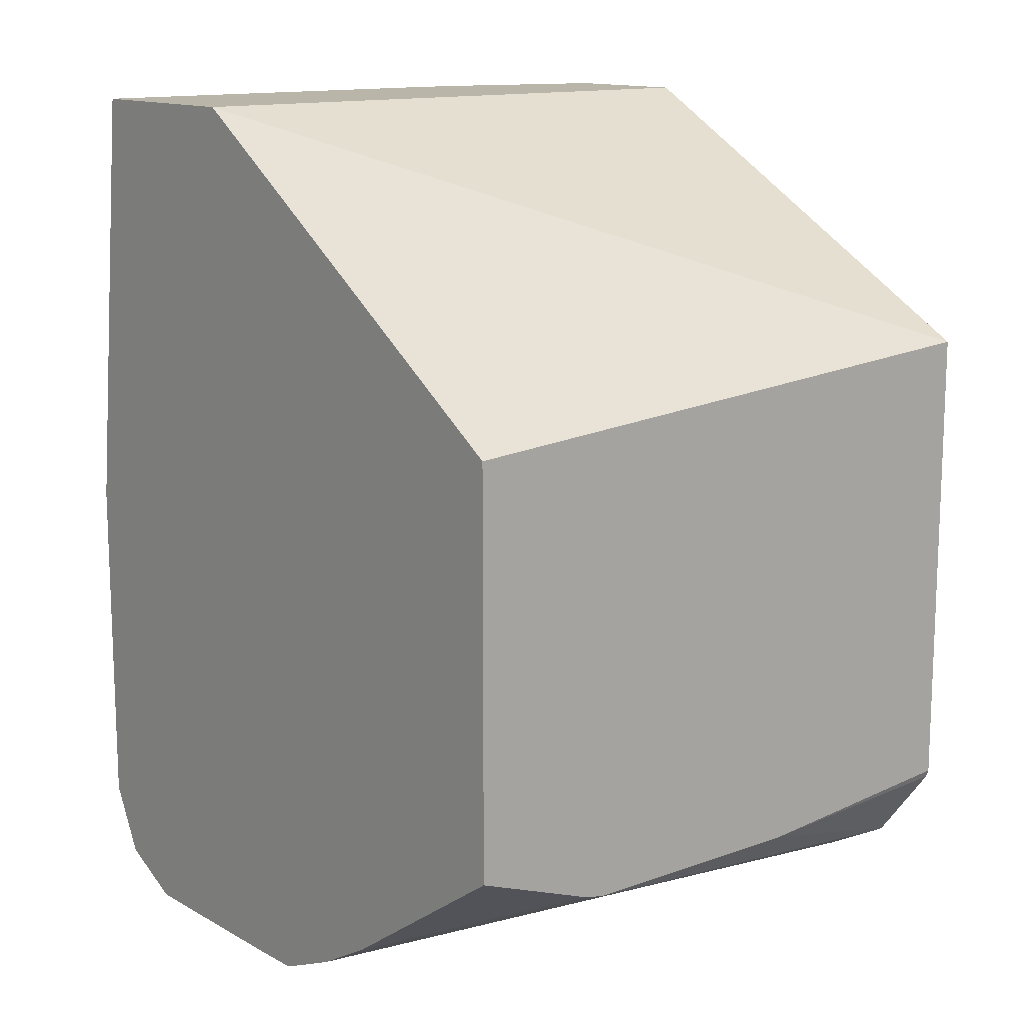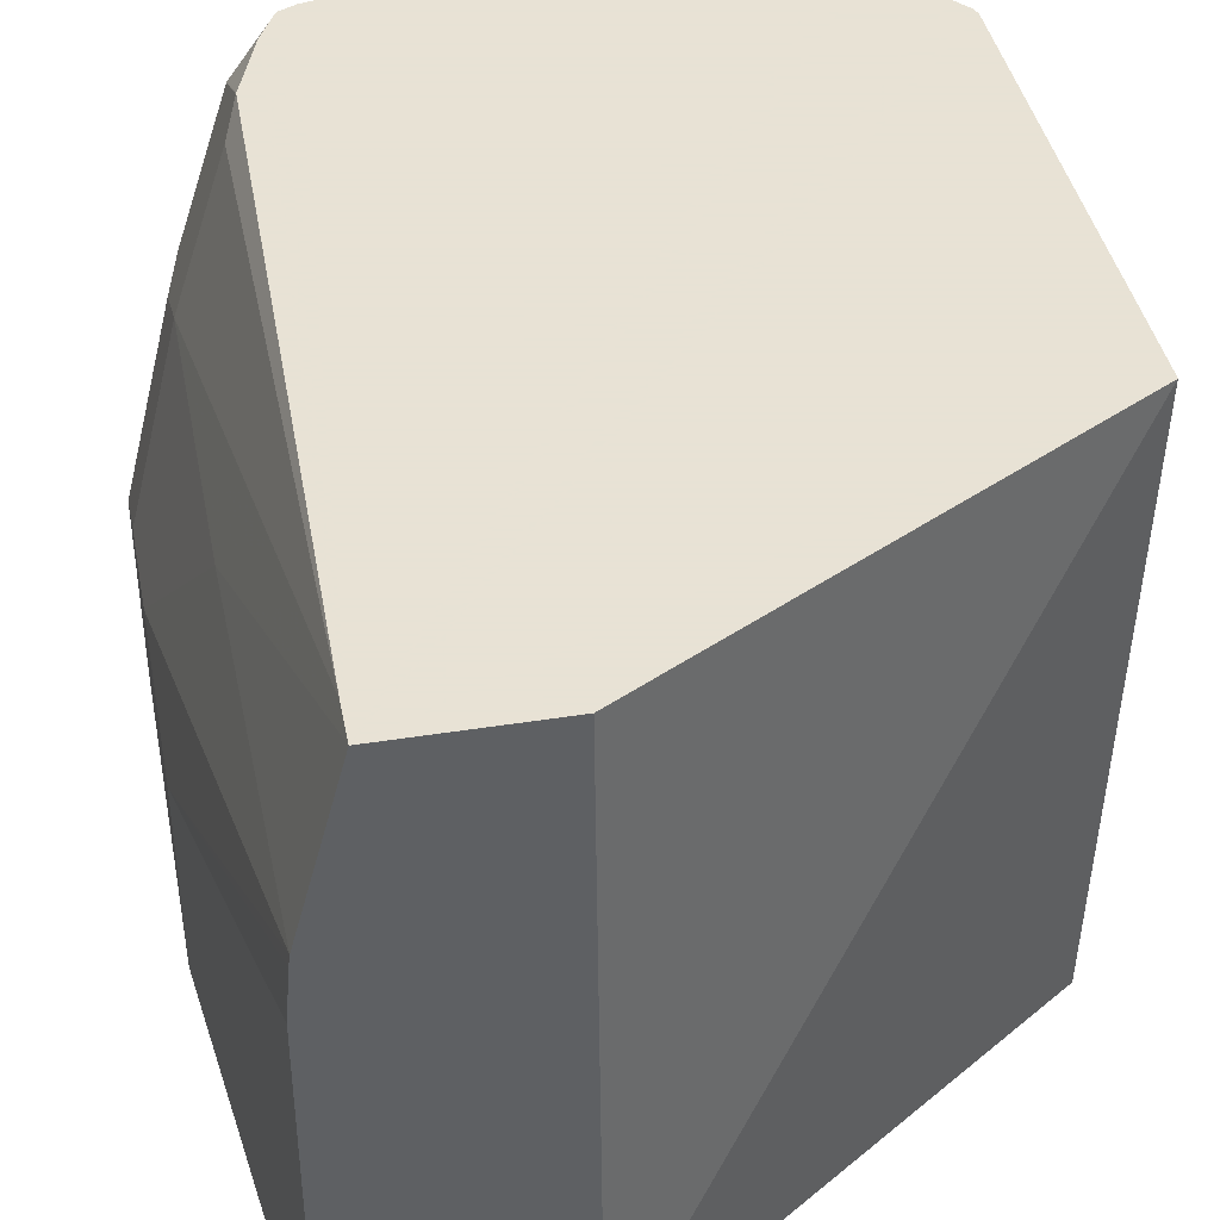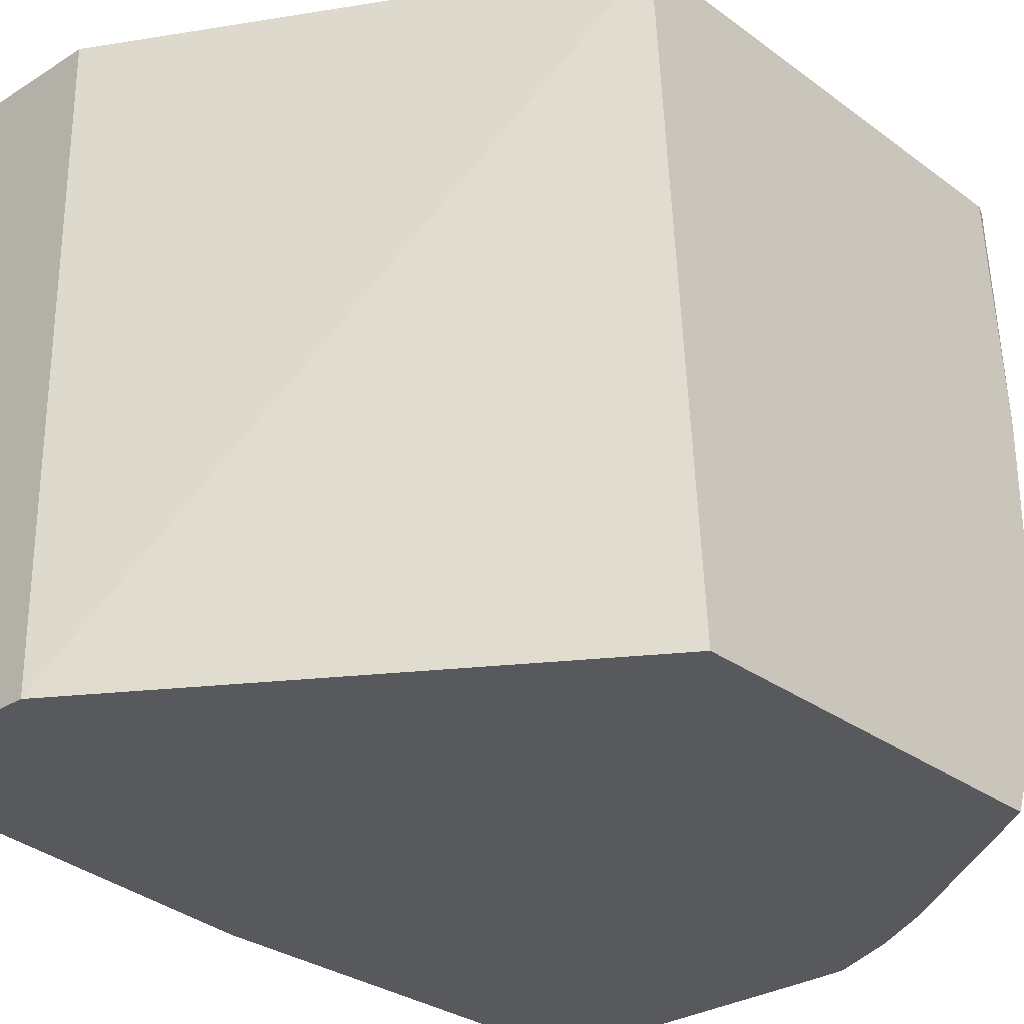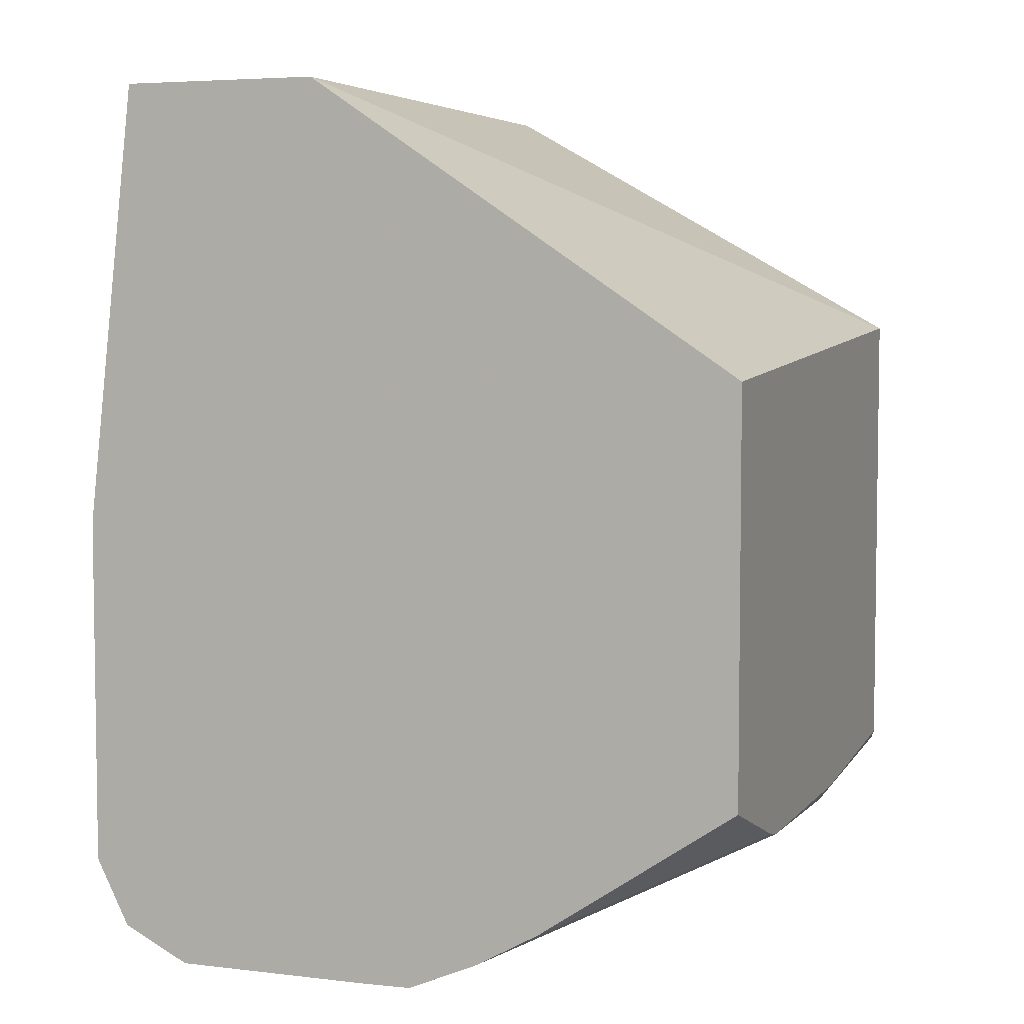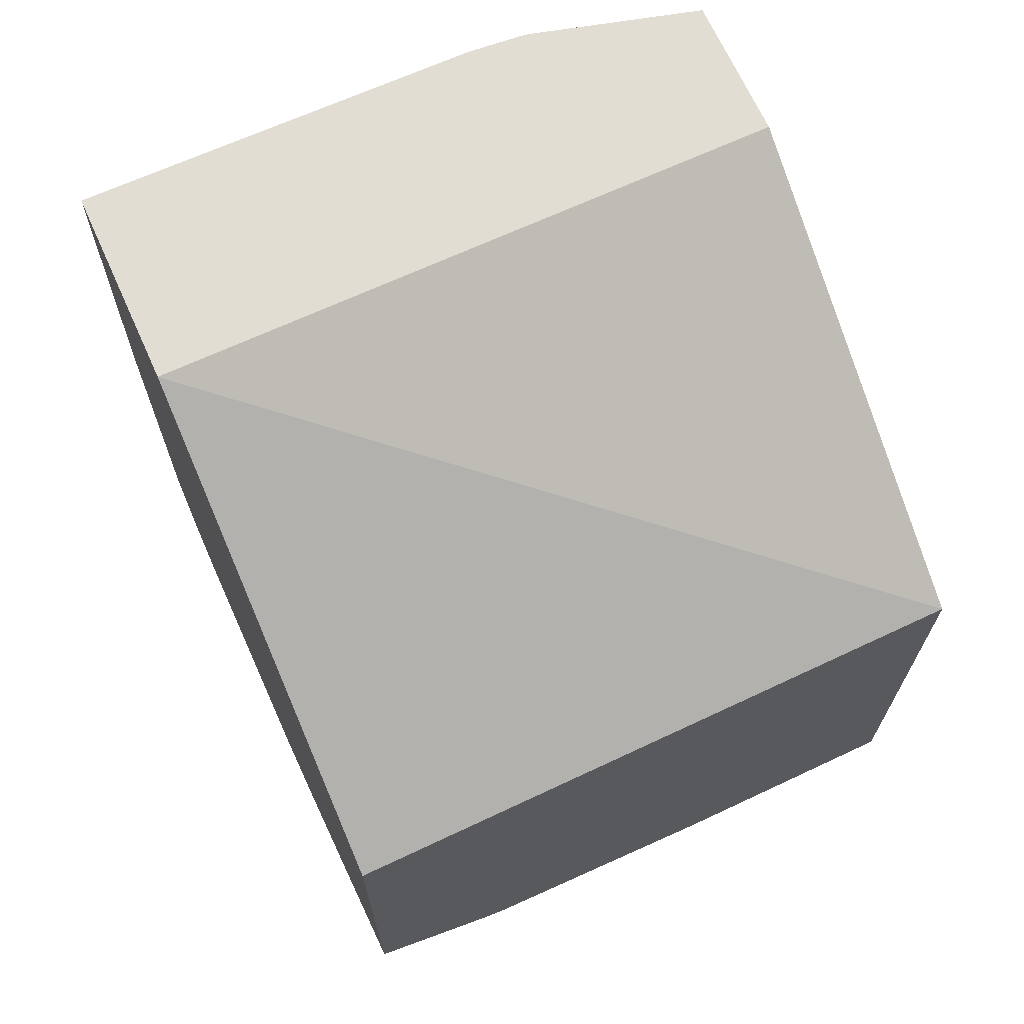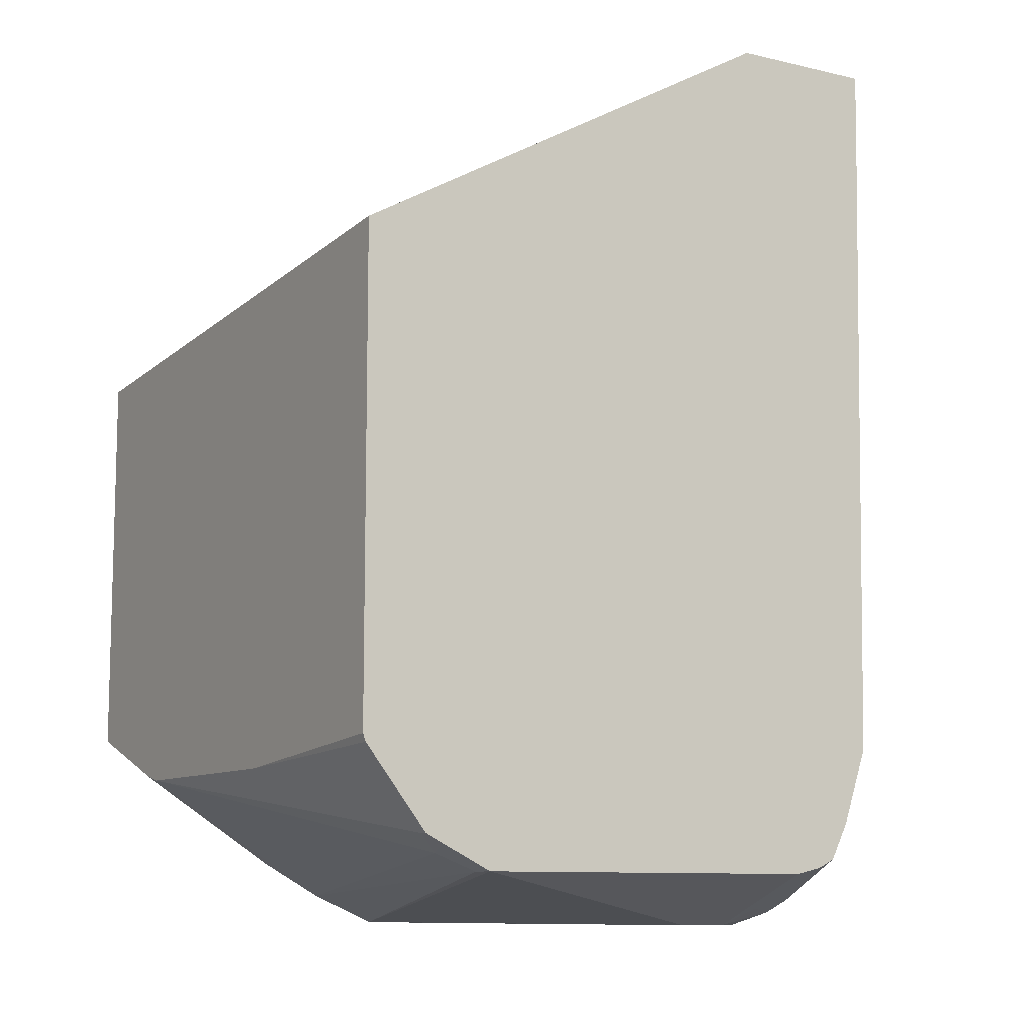
<metadata>
{"format":"obj","ext":"obj","renderer":"f3d","projection":"perspective","resolution":1024,"background":"white","views":[{"elev":13.4,"azim":-129.2,"up":"+Y"},{"elev":40.6,"azim":168.9,"up":"+Z"},{"elev":-29.5,"azim":-137.2,"up":"+Z"},{"elev":5.1,"azim":-159.4,"up":"+Y"},{"elev":68.3,"azim":-114.3,"up":"+Y"},{"elev":-9.9,"azim":-31.0,"up":"+Y"}]}
</metadata>
<code>
v 0.3409 -0.2406 -0.6
v 0.3409 -0.2406 -0.5213
v 0.3409 -0.3809 -0.6
v 0.3208 -0.06457 -0.6
v 0.3409 -0.3007 -0.5013
v 0.3208 -0.06457 -0.4411
v 0.3192 -0.06457 -0.4211
v 0.3186 -0.06457 -0.4167
v 0.3409 -0.3809 -0.5213
v 0.3358 -0.391 -0.5113
v 0.3337 -0.3953 -0.6
v 0.2409 -0.06457 -0.6
v 0.3409 -0.3408 -0.5013
v 0.3208 -0.2206 -0.4211
v 0.3008 -0.06457 -0.3506
v 0.3208 -0.3809 -0.4411
v 0.3158 -0.391 -0.4311
v 0.3283 -0.401 -0.5013
v 0.3342 -0.3943 -0.5213
v 0.3275 -0.4077 -0.5815
v 0.3275 -0.4077 -0.6
v 0.2433 -0.06457 -0.3506
v 0.0681 -0.1805 -0.6
v 0.0681 -0.163 -0.3506
v 0.3208 -0.3408 -0.4211
v 0.3008 -0.08021 -0.3506
v 0.2957 -0.391 -0.371
v 0.3008 -0.3408 -0.3609
v 0.3083 -0.401 -0.4211
v 0.3074 -0.4077 -0.4411
v 0.3158 -0.411 -0.4913
v 0.3141 -0.4144 -0.5013
v 0.3265 -0.4082 -0.6
v 0.0681 -0.3408 -0.6
v 0.0681 -0.3531 -0.3506
v 0.2985 -0.2005 -0.3506
v 0.2957 -0.3509 -0.3509
v 0.2856 -0.3809 -0.3506
v 0.2838 -0.3846 -0.3506
v 0.2785 -0.3951 -0.3506
v 0.2857 -0.411 -0.391
v 0.2957 -0.411 -0.411
v 0.2955 -0.3511 -0.3506
v 0.2941 -0.4144 -0.4211
v 0.3008 -0.4211 -0.5013
v 0.3008 -0.4211 -0.6
v 0.1471 -0.3943 -0.6
v 0.0681 -0.3589 -0.5503
v 0.0681 -0.3609 -0.4435
v 0.06922 -0.3561 -0.3506
v 0.2956 -0.3501 -0.3506
v 0.2716 -0.3986 -0.3506
v 0.2832 -0.416 -0.401
v 0.2807 -0.4211 -0.4211
v 0.2206 -0.4211 -0.6
v 0.1727 -0.4087 -0.6
v 0.0681 -0.3609 -0.5414
v 0.0936 -0.3876 -0.3506
v 0.2607 -0.401 -0.3506
v 0.2673 -0.4144 -0.3877
v 0.2607 -0.4211 -0.401
v 0.2008 -0.4208 -0.6
v 0.2206 -0.4211 -0.5815
v 0.1203 -0.401 -0.3609
v 0.1069 -0.3943 -0.3676
v 0.0936 -0.3876 -0.3543
v 0.1008 -0.3913 -0.3506
v 0.1203 -0.401 -0.3506
v 0.2406 -0.4211 -0.401
f 32 42 44
f 27 43 38
f 29 42 30
f 30 42 31
f 31 42 32
f 32 44 54
f 37 51 43
f 32 45 33
f 33 45 46
f 34 47 48
f 35 49 50
f 36 51 37
f 27 37 43
f 32 54 45
f 27 28 37
f 25 26 28
f 27 41 42
f 27 40 41
f 27 39 40
f 27 38 39
f 26 37 28
f 26 36 37
f 23 35 24
f 23 49 35
f 23 57 49
f 23 48 57
f 23 34 48
f 20 33 21
f 20 32 33
f 18 20 19
f 27 42 29
f 40 52 41
f 18 32 20
f 41 52 53
f 64 68 67
f 64 67 65
f 62 68 64
f 62 69 68
f 62 63 69
f 59 61 60
f 59 69 61
f 59 68 69
f 58 66 67
f 57 65 66
f 56 65 57
f 56 64 65
f 56 62 64
f 55 63 62
f 53 61 54
f 53 60 61
f 52 60 53
f 42 53 44
f 44 53 54
f 45 54 61
f 45 61 69
f 45 69 63
f 45 63 55
f 41 53 42
f 45 55 46
f 47 56 57
f 47 57 48
f 49 57 66
f 49 66 58
f 49 58 50
f 52 59 60
f 65 67 66
f 18 31 32
f 4 12 22
f 18 29 30
f 5 25 13
f 5 14 25
f 5 8 14
f 4 7 6
f 4 8 7
f 4 15 8
f 4 22 15
f 3 10 11
f 3 9 10
f 2 8 5
f 2 7 8
f 2 6 7
f 1 6 2
f 1 4 6
f 8 15 14
f 1 12 4
f 1 34 23
f 1 47 34
f 1 56 47
f 1 62 56
f 1 55 62
f 1 46 55
f 1 33 46
f 1 21 33
f 1 11 21
f 1 3 11
f 1 9 3
f 1 13 9
f 1 2 5
f 18 30 31
f 1 23 12
f 9 16 17
f 1 5 13
f 9 13 25
f 9 17 10
f 17 27 29
f 16 25 28
f 16 27 17
f 15 36 26
f 15 51 36
f 15 43 51
f 15 38 43
f 15 39 38
f 15 40 39
f 15 52 40
f 15 59 52
f 15 68 59
f 15 67 68
f 15 58 67
f 16 28 27
f 15 35 50
f 10 17 29
f 9 25 16
f 10 29 18
f 10 18 19
f 15 50 58
f 10 20 11
f 10 19 20
f 12 23 24
f 12 24 22
f 14 15 26
f 14 26 25
f 15 22 24
f 15 24 35
f 11 20 21

</code>
